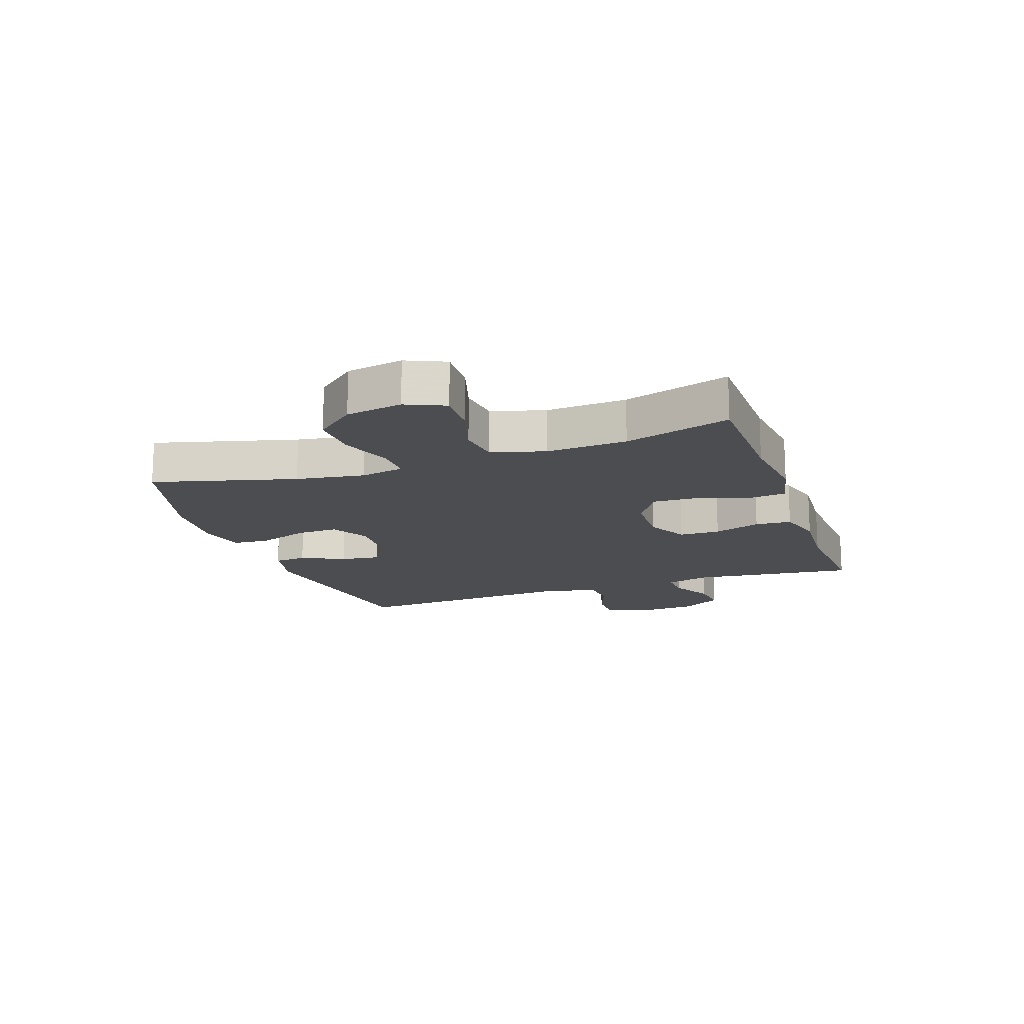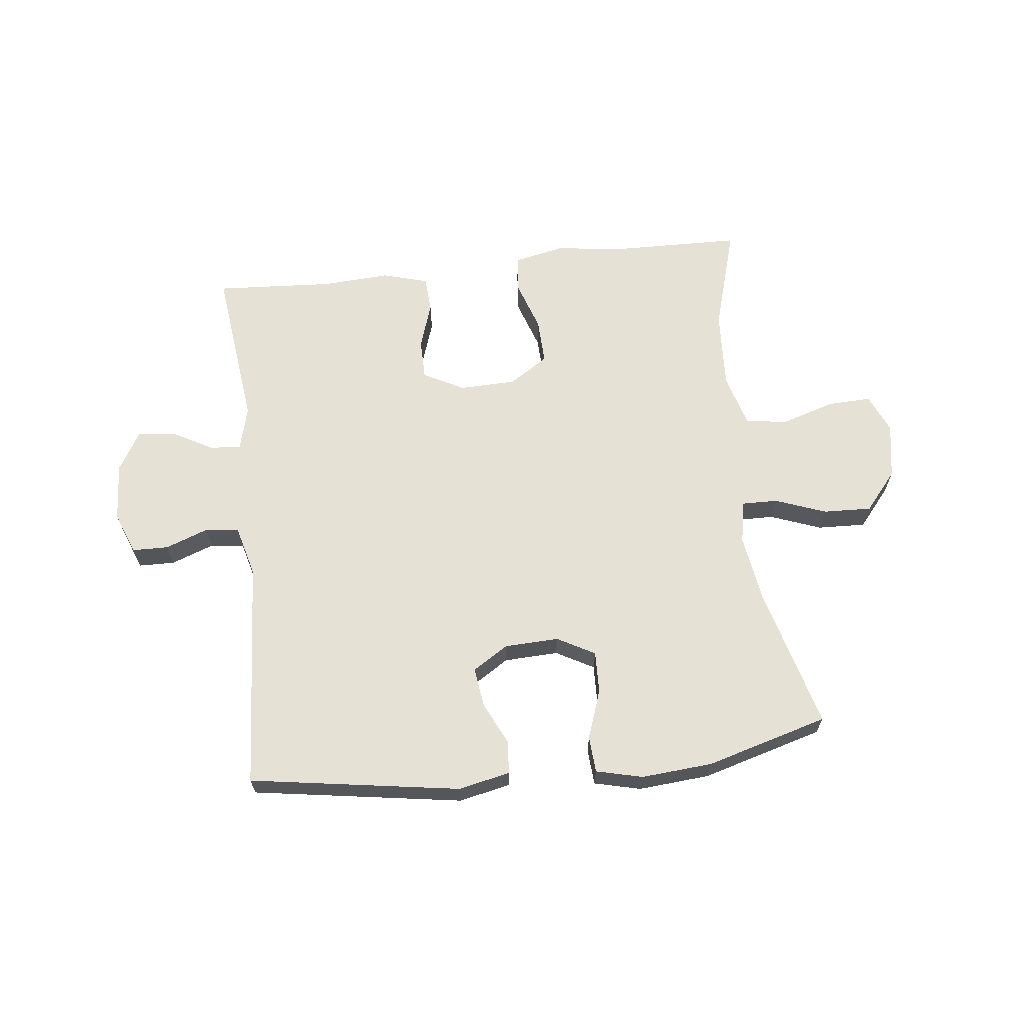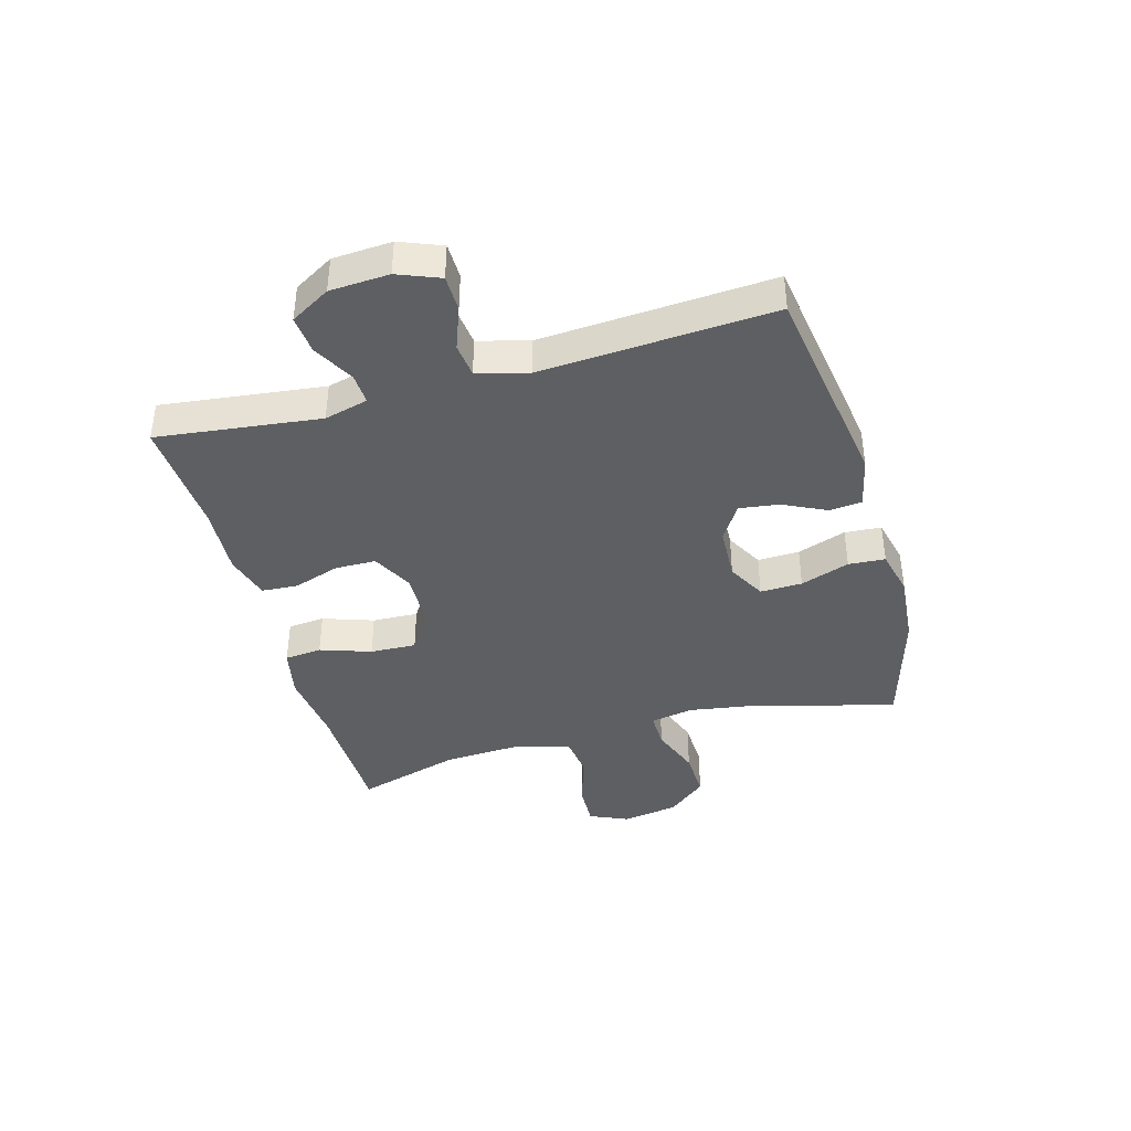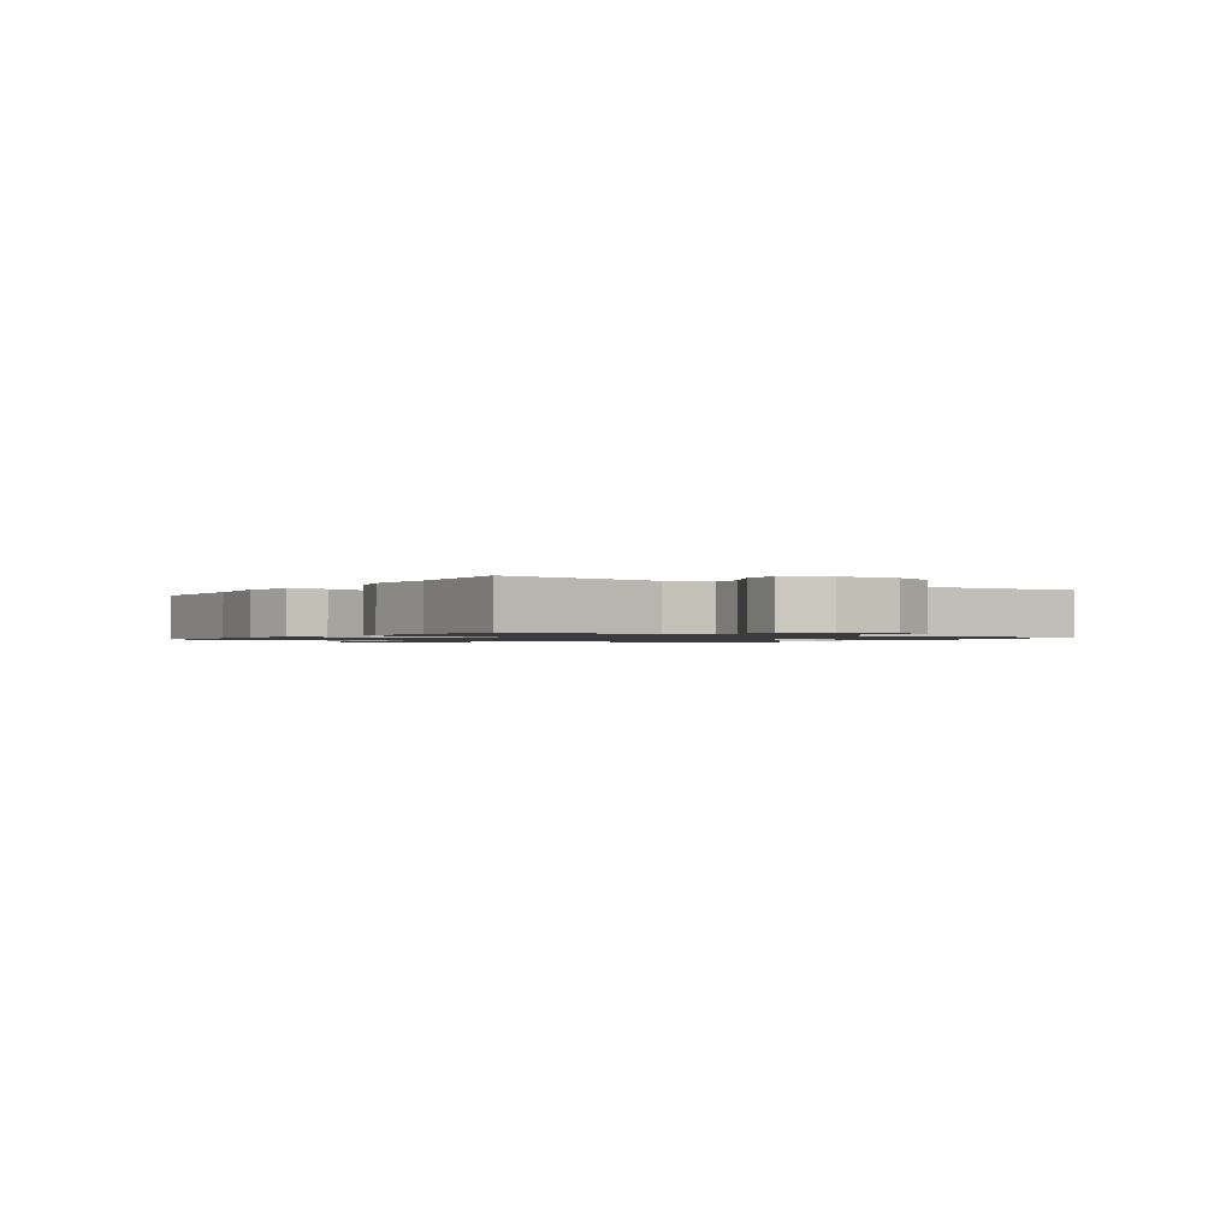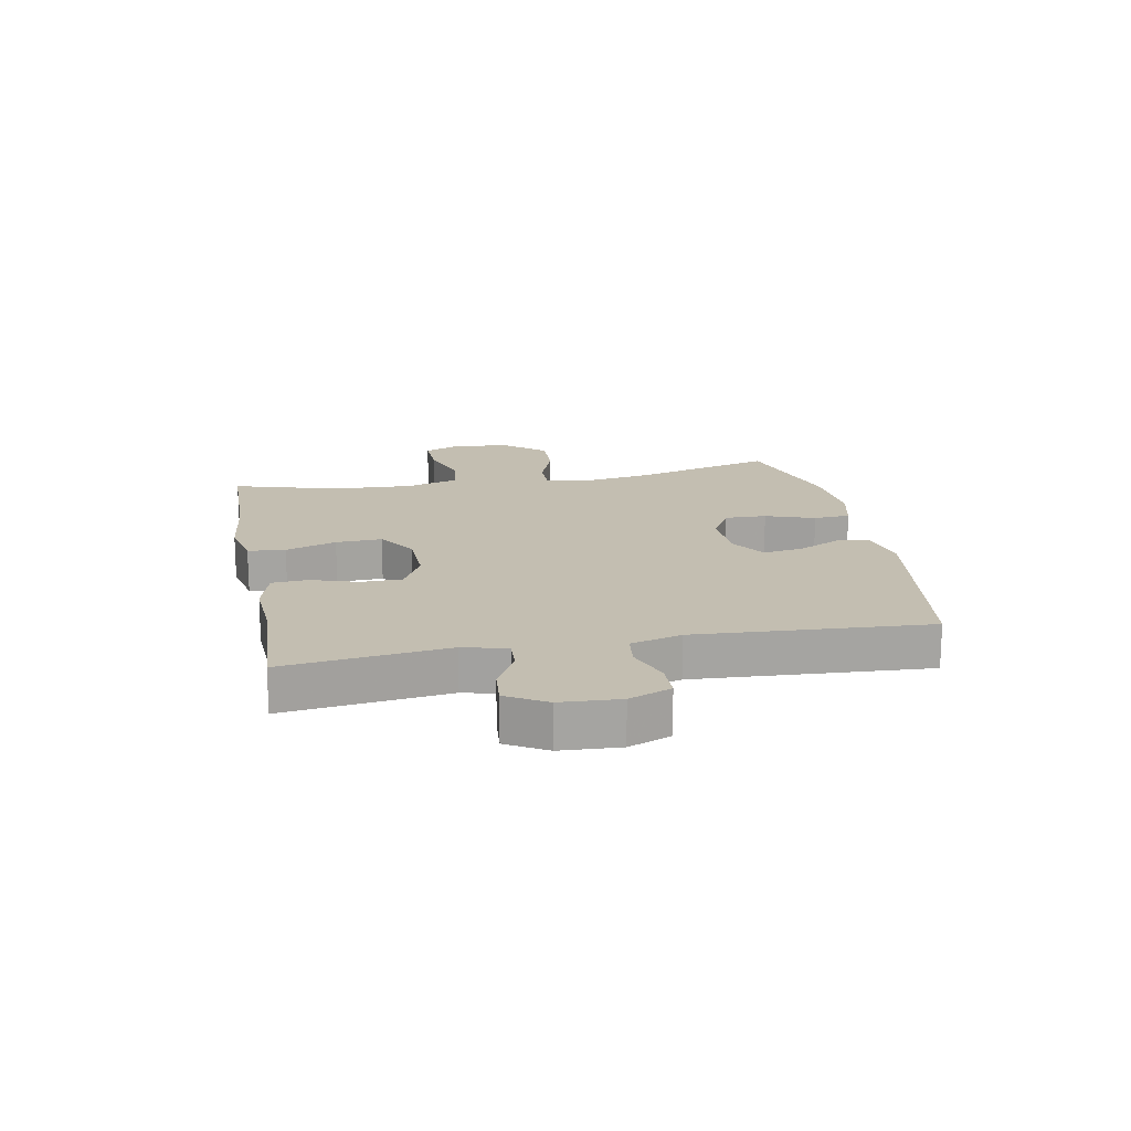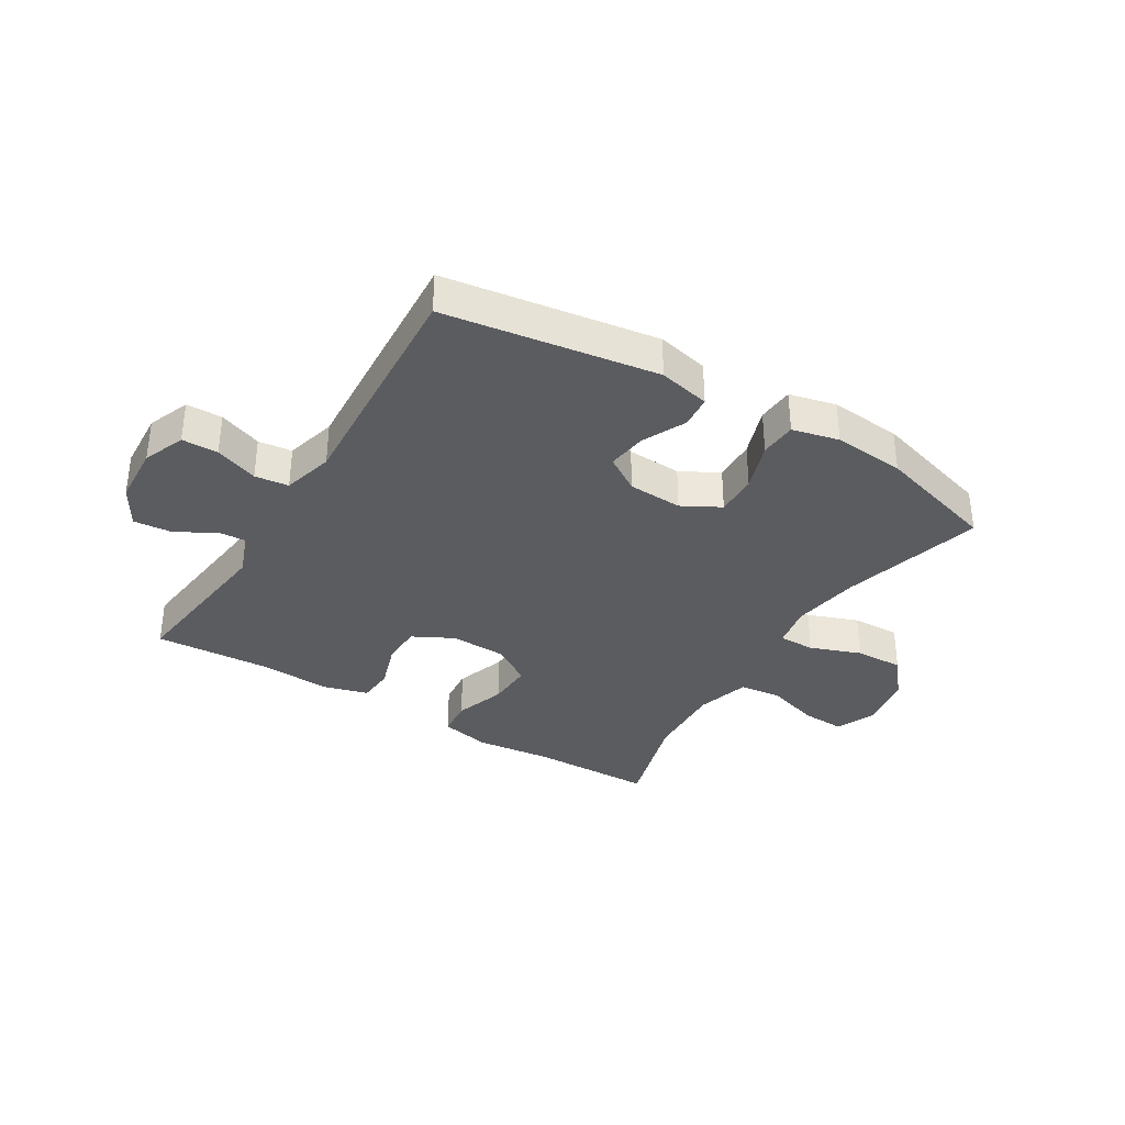
<metadata>
{"format":"obj","ext":"obj","renderer":"f3d","projection":"perspective","resolution":1024,"background":"white","views":[{"elev":-15.9,"azim":-70.7,"up":"+Y"},{"elev":64.7,"azim":173.6,"up":"+Y"},{"elev":-40.3,"azim":105.6,"up":"+Y"},{"elev":-1.2,"azim":55.9,"up":"+Y"},{"elev":17.2,"azim":79.1,"up":"+Y"},{"elev":-35.1,"azim":148.5,"up":"+Y"}]}
</metadata>
<code>
v -0.5 0.07 0.5
v -0.29 0.07 0.504
v -0.162 0.07 0.519
v -0.077 0.07 0.501
v -0.071 0.07 0.438
v -0.1 0.07 0.352
v -0.103 0.07 0.274
v -0.037 0.07 0.231
v 0.059 0.07 0.228
v 0.128 0.07 0.264
v 0.129 0.07 0.333
v 0.103 0.07 0.412
v 0.107 0.07 0.473
v 0.184 0.07 0.495
v 0.301 0.07 0.488
v 0.5 0.07 0.5
v 0.467 0.07 0.224
v 0.486 0.07 0.15
v 0.538 0.07 0.153
v 0.608 0.07 0.191
v 0.672 0.07 0.197
v 0.711 0.07 0.13
v 0.717 0.07 0.03
v 0.689 0.07 -0.041
v 0.628 0.07 -0.042
v 0.555 0.07 -0.015
v 0.498 0.07 -0.022
v 0.475 0.07 -0.108
v 0.5 0.07 -0.5
v 0.143 0.07 -0.555
v 0.056 0.07 -0.536
v 0.051 0.07 -0.481
v 0.086 0.07 -0.408
v 0.095 0.07 -0.341
v 0.035 0.07 -0.303
v -0.057 0.07 -0.299
v -0.121 0.07 -0.334
v -0.119 0.07 -0.405
v -0.09 0.07 -0.488
v -0.094 0.07 -0.55
v -0.173 0.07 -0.569
v -0.294 0.07 -0.559
v -0.5 0.07 -0.5
v -0.435 0.07 -0.26
v -0.417 0.07 -0.145
v -0.431 0.07 -0.072
v -0.492 0.07 -0.073
v -0.578 0.07 -0.105
v -0.66 0.07 -0.108
v -0.715 0.07 -0.042
v -0.731 0.07 0.053
v -0.702 0.07 0.119
v -0.628 0.07 0.116
v -0.538 0.07 0.088
v -0.467 0.07 0.097
v -0.441 0.07 0.187
v -0.448 0.07 0.322
v -0.5 0 0.5
v -0.29 0 0.504
v -0.162 0 0.519
v -0.077 0 0.501
v -0.071 0 0.438
v -0.1 0 0.352
v -0.103 0 0.274
v -0.037 0 0.231
v 0.059 0 0.228
v 0.128 0 0.264
v 0.129 0 0.333
v 0.103 0 0.412
v 0.107 0 0.473
v 0.184 0 0.495
v 0.301 0 0.488
v 0.5 0 0.5
v 0.467 0 0.224
v 0.486 0 0.15
v 0.538 0 0.153
v 0.608 0 0.191
v 0.672 0 0.197
v 0.711 0 0.13
v 0.717 0 0.03
v 0.689 0 -0.041
v 0.628 0 -0.042
v 0.555 0 -0.015
v 0.498 0 -0.022
v 0.475 0 -0.108
v 0.5 0 -0.5
v 0.143 0 -0.555
v 0.056 0 -0.536
v 0.051 0 -0.481
v 0.086 0 -0.408
v 0.095 0 -0.341
v 0.035 0 -0.303
v -0.057 0 -0.299
v -0.121 0 -0.334
v -0.119 0 -0.405
v -0.09 0 -0.488
v -0.094 0 -0.55
v -0.173 0 -0.569
v -0.294 0 -0.559
v -0.5 0 -0.5
v -0.435 0 -0.26
v -0.417 0 -0.145
v -0.431 0 -0.072
v -0.492 0 -0.073
v -0.578 0 -0.105
v -0.66 0 -0.108
v -0.715 0 -0.042
v -0.731 0 0.053
v -0.702 0 0.119
v -0.628 0 0.116
v -0.538 0 0.088
v -0.467 0 0.097
v -0.441 0 0.187
v -0.448 0 0.322
f 52 53 54
f 51 52 54
f 50 51 54
f 49 50 54
f 48 49 54
f 47 48 54
f 46 47 54 55
f 42 43 44
f 41 42 44
f 40 41 44
f 39 40 44
f 38 39 44
f 37 38 44 45
f 36 37 45 46
f 31 32 33
f 30 31 33
f 29 30 33
f 28 29 33
f 27 28 33 34
f 24 25 26
f 23 24 26
f 22 23 26
f 21 22 26
f 20 21 26
f 19 20 26
f 18 19 26 27
f 27 34 35
f 18 27 35
f 17 18 35
f 13 14 15
f 12 13 15
f 11 12 15
f 15 16 17
f 11 15 17
f 10 11 17
f 4 5 6
f 3 4 6
f 2 3 6
f 2 6 7
f 1 2 7
f 57 1 7
f 56 57 7 8
f 55 56 8 9
f 46 55 9
f 35 36 46
f 17 35 46
f 10 17 46
f 9 10 46
f 111 110 109
f 111 109 108
f 111 108 107
f 111 107 106
f 111 106 105
f 111 105 104
f 112 111 104 103
f 101 100 99
f 101 99 98
f 101 98 97
f 101 97 96
f 101 96 95
f 102 101 95 94
f 103 102 94 93
f 90 89 88
f 90 88 87
f 90 87 86
f 90 86 85
f 91 90 85 84
f 83 82 81
f 83 81 80
f 83 80 79
f 83 79 78
f 83 78 77
f 83 77 76
f 84 83 76 75
f 92 91 84
f 92 84 75
f 92 75 74
f 72 71 70
f 72 70 69
f 72 69 68
f 74 73 72
f 74 72 68
f 74 68 67
f 63 62 61
f 63 61 60
f 63 60 59
f 64 63 59
f 64 59 58
f 64 58 114
f 65 64 114 113
f 66 65 113 112
f 66 112 103
f 103 93 92
f 103 92 74
f 103 74 67
f 103 67 66
f 1 58 59 2
f 2 59 60 3
f 3 60 61 4
f 4 61 62 5
f 5 62 63 6
f 6 63 64 7
f 7 64 65 8
f 8 65 66 9
f 9 66 67 10
f 10 67 68 11
f 11 68 69 12
f 12 69 70 13
f 13 70 71 14
f 14 71 72 15
f 15 72 73 16
f 16 73 74 17
f 17 74 75 18
f 18 75 76 19
f 19 76 77 20
f 20 77 78 21
f 21 78 79 22
f 22 79 80 23
f 23 80 81 24
f 24 81 82 25
f 25 82 83 26
f 26 83 84 27
f 27 84 85 28
f 28 85 86 29
f 29 86 87 30
f 30 87 88 31
f 31 88 89 32
f 32 89 90 33
f 33 90 91 34
f 34 91 92 35
f 35 92 93 36
f 36 93 94 37
f 37 94 95 38
f 38 95 96 39
f 39 96 97 40
f 40 97 98 41
f 41 98 99 42
f 42 99 100 43
f 43 100 101 44
f 44 101 102 45
f 45 102 103 46
f 46 103 104 47
f 47 104 105 48
f 48 105 106 49
f 49 106 107 50
f 50 107 108 51
f 51 108 109 52
f 52 109 110 53
f 53 110 111 54
f 54 111 112 55
f 55 112 113 56
f 56 113 114 57
f 57 114 58 1

</code>
